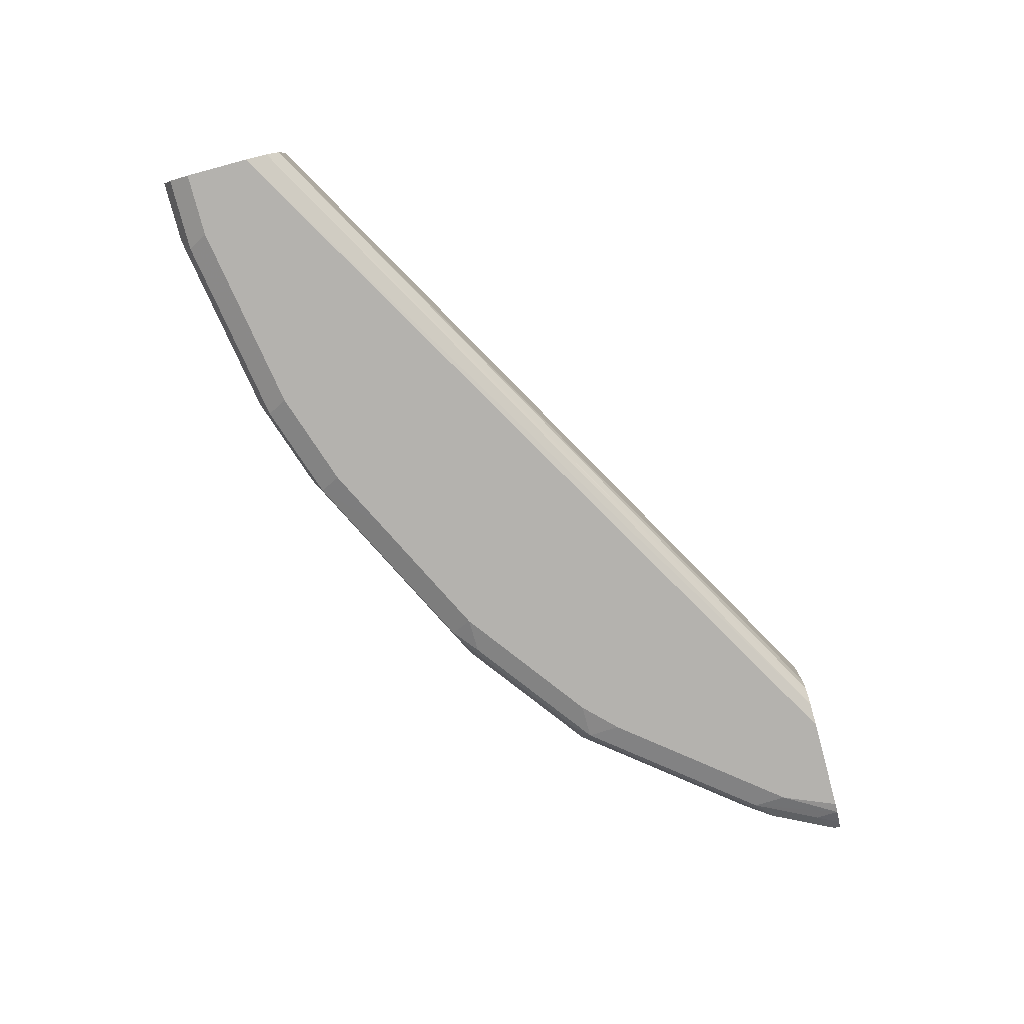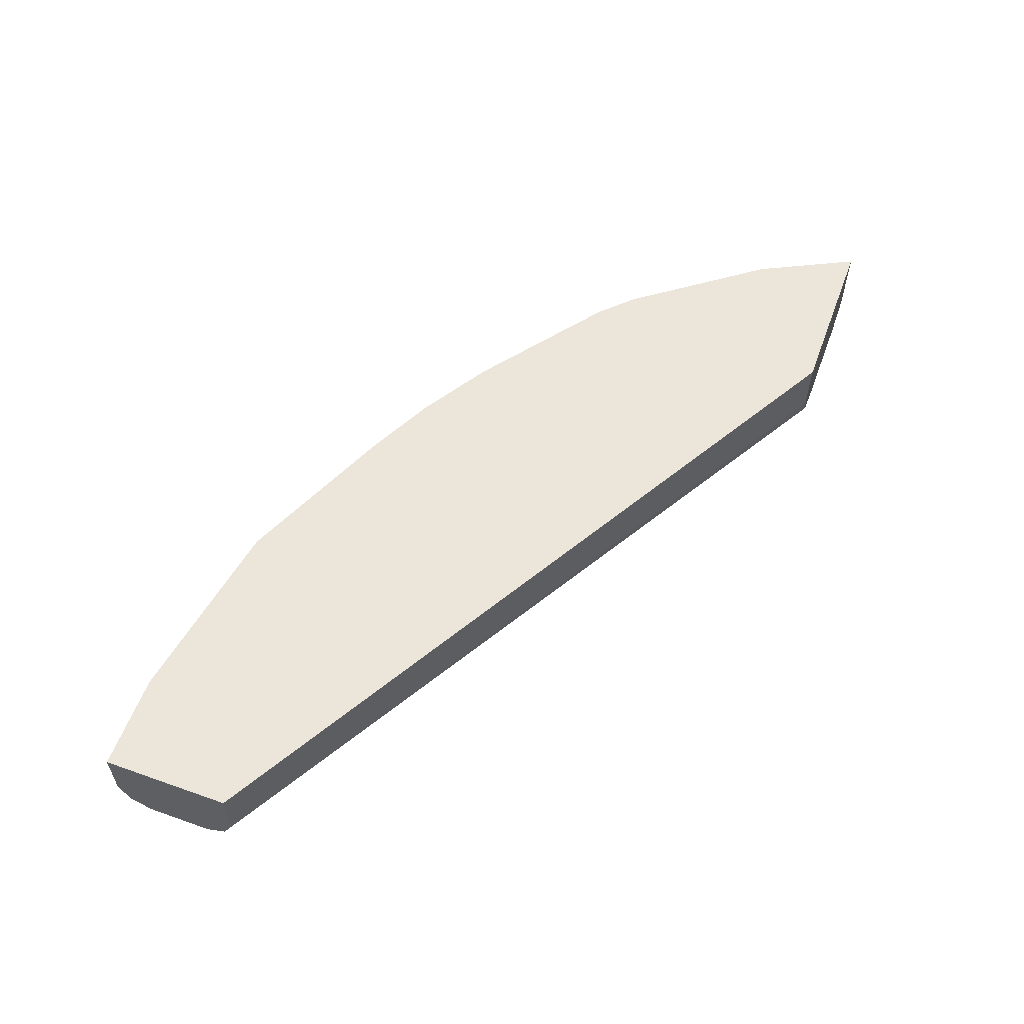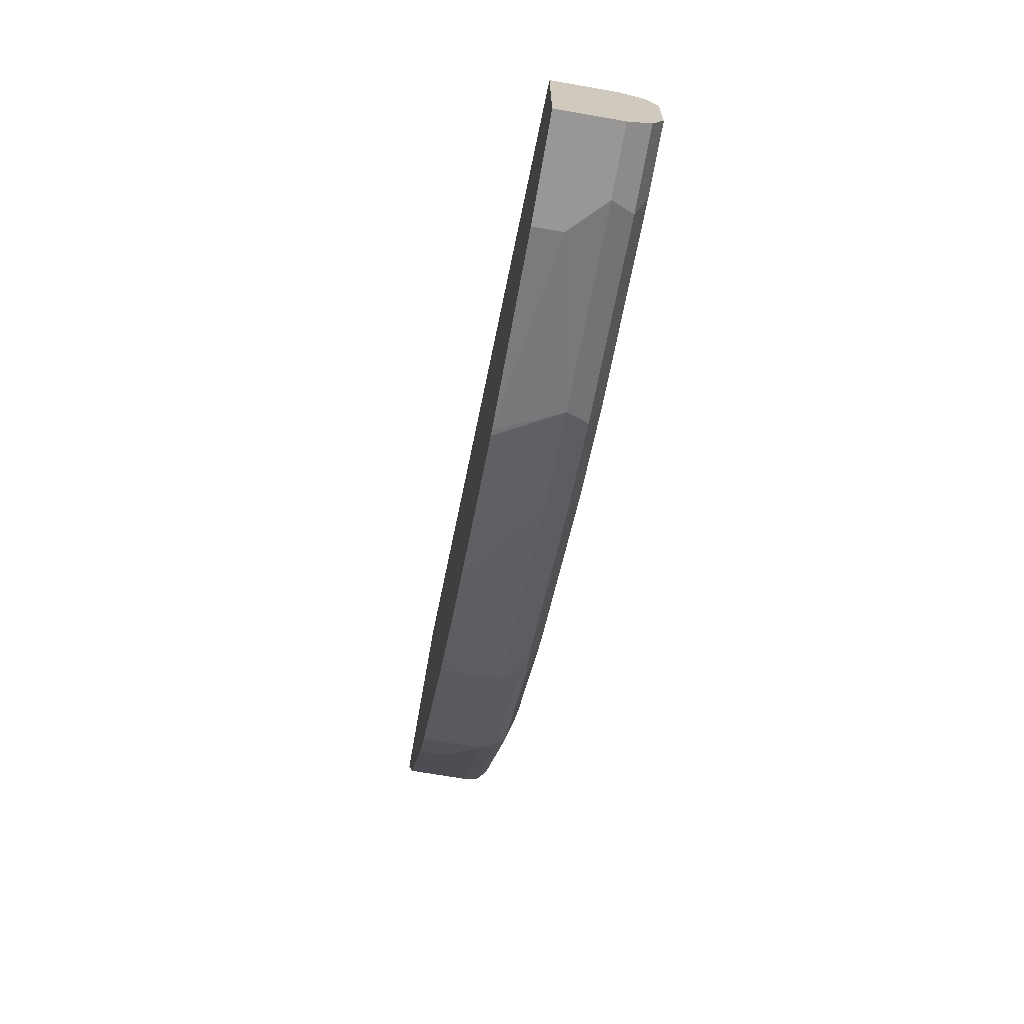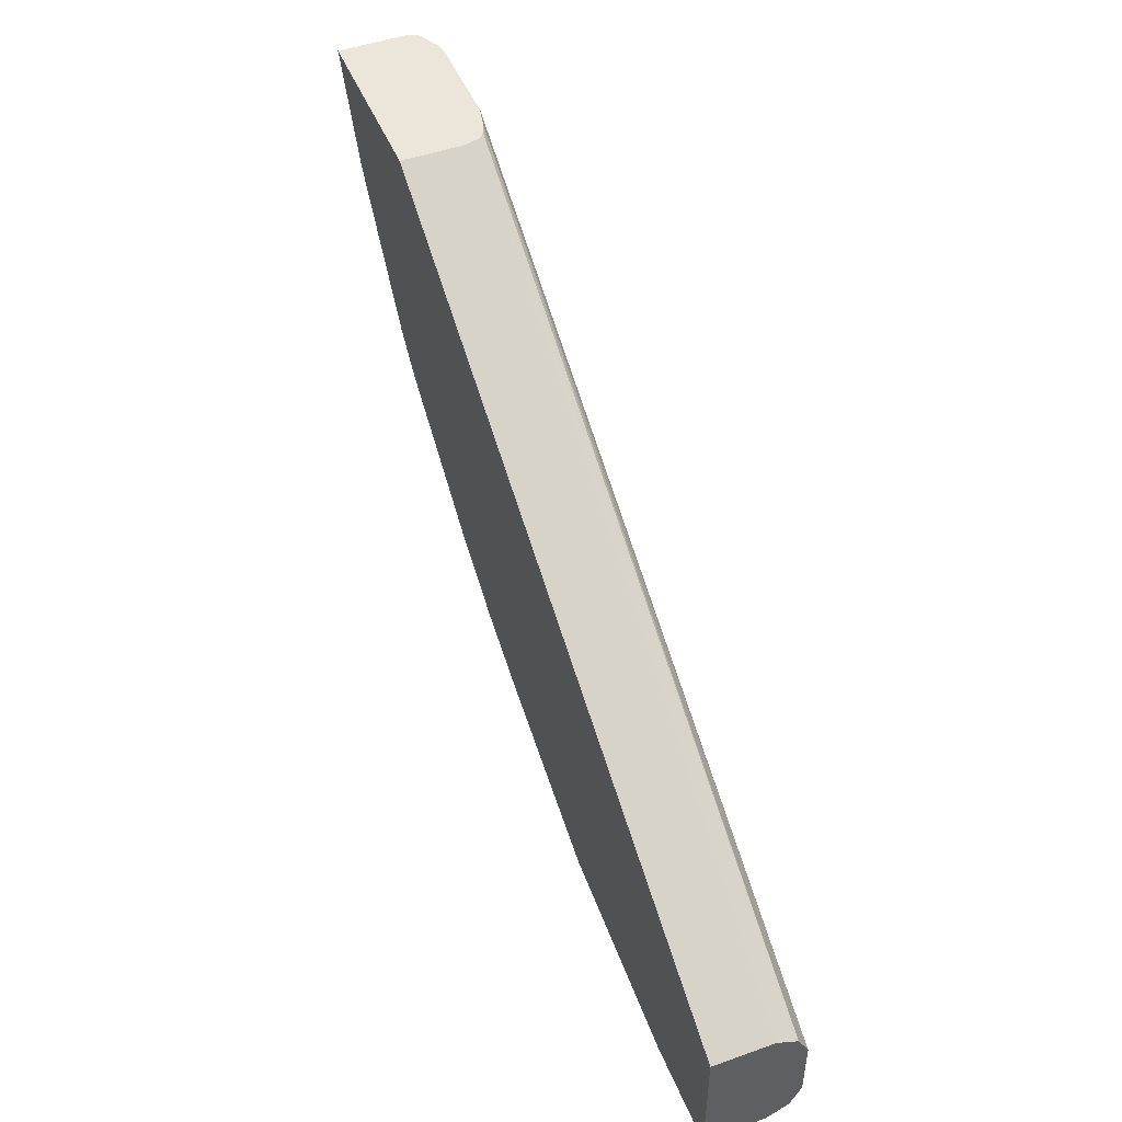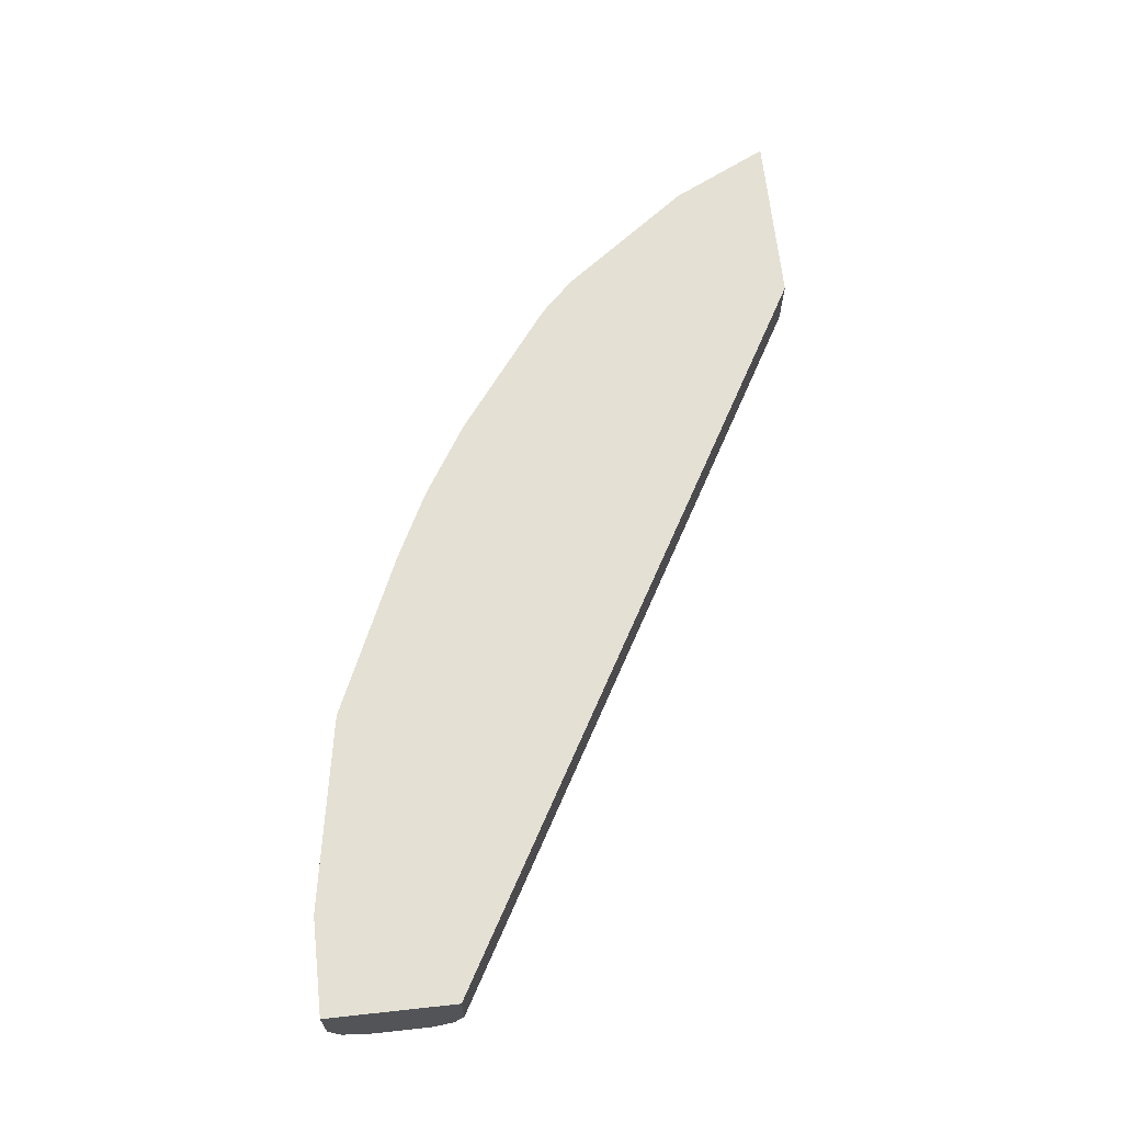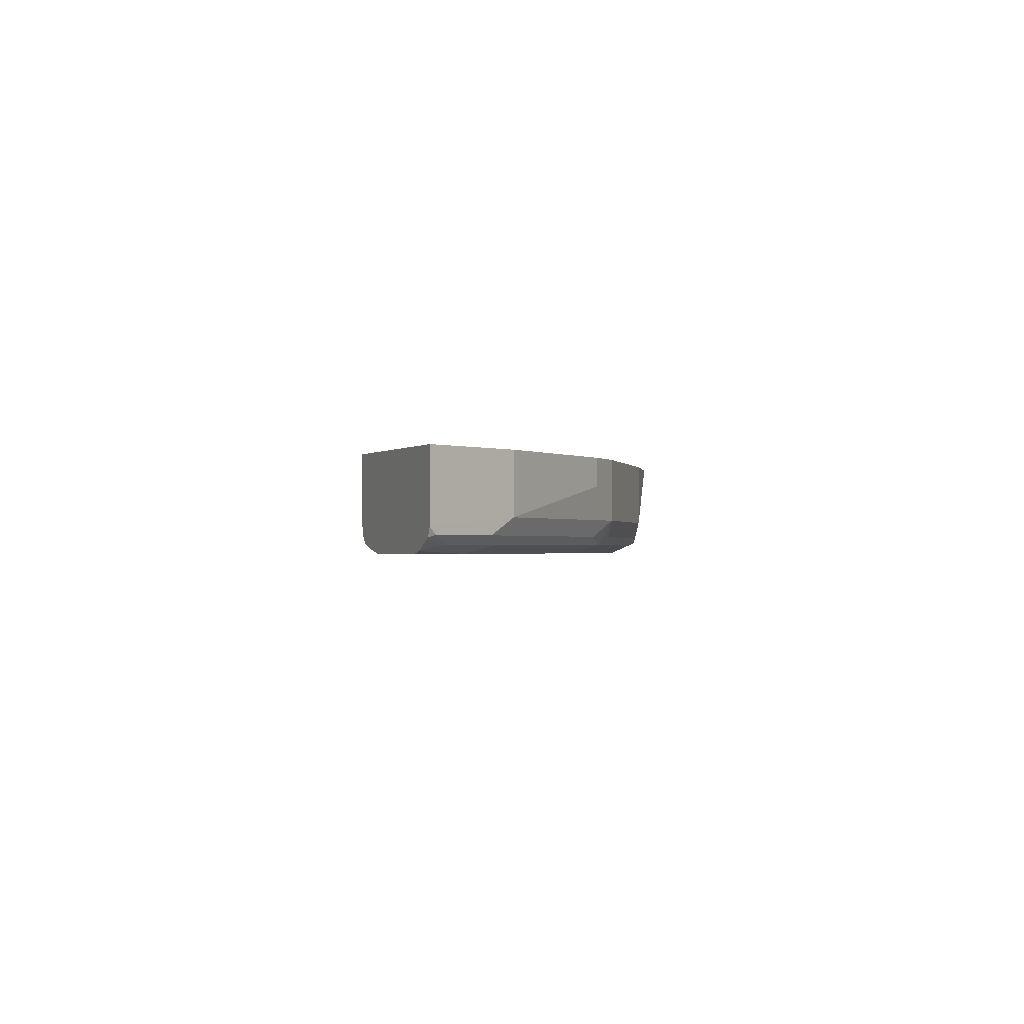
<metadata>
{"format":"obj","ext":"obj","renderer":"f3d","projection":"perspective","resolution":1024,"background":"white","views":[{"elev":-79.7,"azim":-75.0,"up":"+Y"},{"elev":57.4,"azim":-69.8,"up":"+Y"},{"elev":-68.3,"azim":-99.9,"up":"+Z"},{"elev":48.1,"azim":-111.7,"up":"+Z"},{"elev":66.0,"azim":-96.2,"up":"+Y"},{"elev":-1.2,"azim":66.6,"up":"+Y"}]}
</metadata>
<code>
v 0.000197 -0.59 -0.354
v 0.000197 -0.6013 -0.3484
v 0.000197 -0.5587 -0.354
v 0.03374 -0.59 -0.354
v 0.000197 -0.6069 -0.3371
v 0.03934 -0.6013 -0.3484
v 0.000197 -0.5587 -0.2866
v 0.0506 -0.5587 -0.354
v 0.0506 -0.5732 -0.354
v 0.1349 -0.59 -0.3371
v 0.000197 -0.6069 -0.3034
v 0.03374 -0.6069 -0.3371
v 0.1349 -0.6069 -0.3203
v 0.1405 -0.6013 -0.3315
v 0.000197 -0.59 -0.2866
v 0.3768 -0.5587 -0.07238
v 0.1494 -0.5587 -0.3371
v 0.152 -0.5587 -0.3366
v 0.1854 -0.59 -0.3203
v 0.1911 -0.6013 -0.3147
v 0.000197 -0.6068 -0.3033
v 0.3996 -0.6069 -0.07238
v 0.3877 -0.6042 -0.07238
v 0.1854 -0.6069 -0.3034
v 0.000197 -0.6011 -0.2921
v 0.379 -0.5987 -0.07238
v 0.3779 -0.5942 -0.07238
v 0.3768 -0.59 -0.07238
v 0.4696 -0.5587 -0.07238
v 0.2354 -0.5587 -0.2998
v 0.208 -0.59 -0.309
v 0.1981 -0.5985 -0.3119
v 0.2992 -0.5985 -0.2613
v 0.2248 -0.6013 -0.2978
v 0.2866 -0.6069 -0.2529
v 0.2192 -0.6069 -0.2866
v 0.000197 -0.6013 -0.2922
v 0.4502 -0.6069 -0.07238
v 0.3818 -0.6019 -0.07238
v 0.4696 -0.5949 -0.07238
v 0.4439 -0.5587 -0.1236
v 0.2707 -0.5587 -0.2822
v 0.309 -0.59 -0.2585
v 0.3666 -0.5985 -0.2107
v 0.3055 -0.6027 -0.2529
v 0.2922 -0.6013 -0.2641
v 0.354 -0.6069 -0.2023
v 0.4383 -0.6069 -0.1012
v 0.4558 -0.6057 -0.07238
v 0.4672 -0.5996 -0.07238
v 0.4678 -0.5985 -0.07588
v 0.4509 -0.5985 -0.1096
v 0.4439 -0.59 -0.1236
v 0.3933 -0.5587 -0.1911
v 0.2724 -0.5587 -0.2812
v 0.309 -0.5587 -0.2585
v 0.3765 -0.59 -0.2079
v 0.3729 -0.6027 -0.2023
v 0.3709 -0.6069 -0.1854
v 0.4404 -0.6027 -0.118
v 0.4572 -0.6027 -0.08429
v 0.4637 -0.6017 -0.07238
v 0.3835 -0.5985 -0.1939
v 0.3933 -0.5732 -0.1911
v 0.3765 -0.5587 -0.2079
f 29 40 53
f 29 53 41
f 30 42 31
f 31 42 43
f 31 43 33
f 33 57 44
f 33 43 57
f 33 44 45
f 33 45 46
f 33 46 34
f 25 39 26
f 34 46 35
f 31 33 32
f 25 37 39
f 19 31 20
f 21 23 37
f 20 31 32
f 20 36 24
f 20 35 36
f 20 34 35
f 20 33 34
f 20 32 33
f 19 30 31
f 18 30 19
f 16 40 29
f 16 50 40
f 16 62 50
f 35 46 45
f 23 39 37
f 35 45 47
f 50 61 51
f 40 50 51
f 16 49 62
f 58 63 60
f 57 63 58
f 54 57 65
f 54 64 57
f 53 57 64
f 53 63 57
f 52 63 53
f 52 60 63
f 51 60 52
f 51 61 60
f 50 62 61
f 49 60 61
f 38 48 49
f 49 61 62
f 48 60 49
f 47 58 59
f 45 58 47
f 44 58 45
f 44 57 58
f 43 65 57
f 58 60 59
f 43 55 56
f 42 55 43
f 41 64 54
f 41 53 64
f 40 52 53
f 40 51 52
f 48 59 60
f 16 38 49
f 43 56 65
f 16 23 22
f 4 9 10
f 3 17 8
f 3 18 17
f 3 30 18
f 3 42 30
f 3 55 42
f 3 56 55
f 3 65 56
f 3 54 65
f 3 41 54
f 3 29 41
f 3 16 29
f 3 7 16
f 4 10 14
f 2 12 5
f 1 6 2
f 1 4 6
f 1 9 4
f 1 8 9
f 1 3 8
f 1 15 7
f 1 25 15
f 1 37 25
f 1 21 37
f 1 11 21
f 1 5 11
f 1 2 5
f 16 22 38
f 2 6 12
f 4 14 6
f 1 7 3
f 5 13 24
f 5 12 13
f 16 39 23
f 16 26 39
f 16 27 26
f 16 28 27
f 15 26 27
f 15 25 26
f 13 20 24
f 13 14 20
f 11 23 21
f 11 22 23
f 10 20 14
f 10 19 20
f 10 18 19
f 15 27 28
f 9 17 10
f 5 24 36
f 10 17 18
f 5 36 35
f 5 35 47
f 5 59 48
f 5 48 38
f 5 38 22
f 5 47 59
f 6 13 12
f 6 14 13
f 7 15 28
f 7 28 16
f 8 17 9
f 5 22 11

</code>
